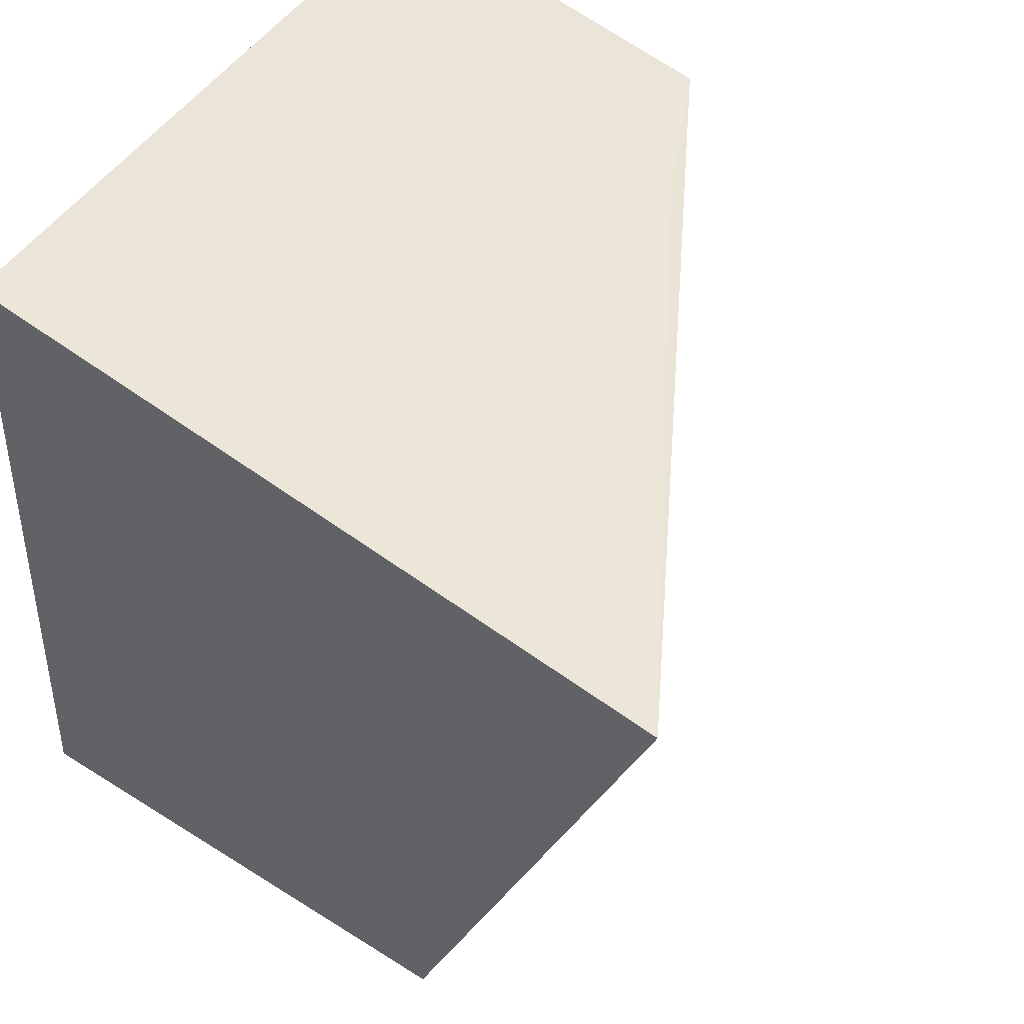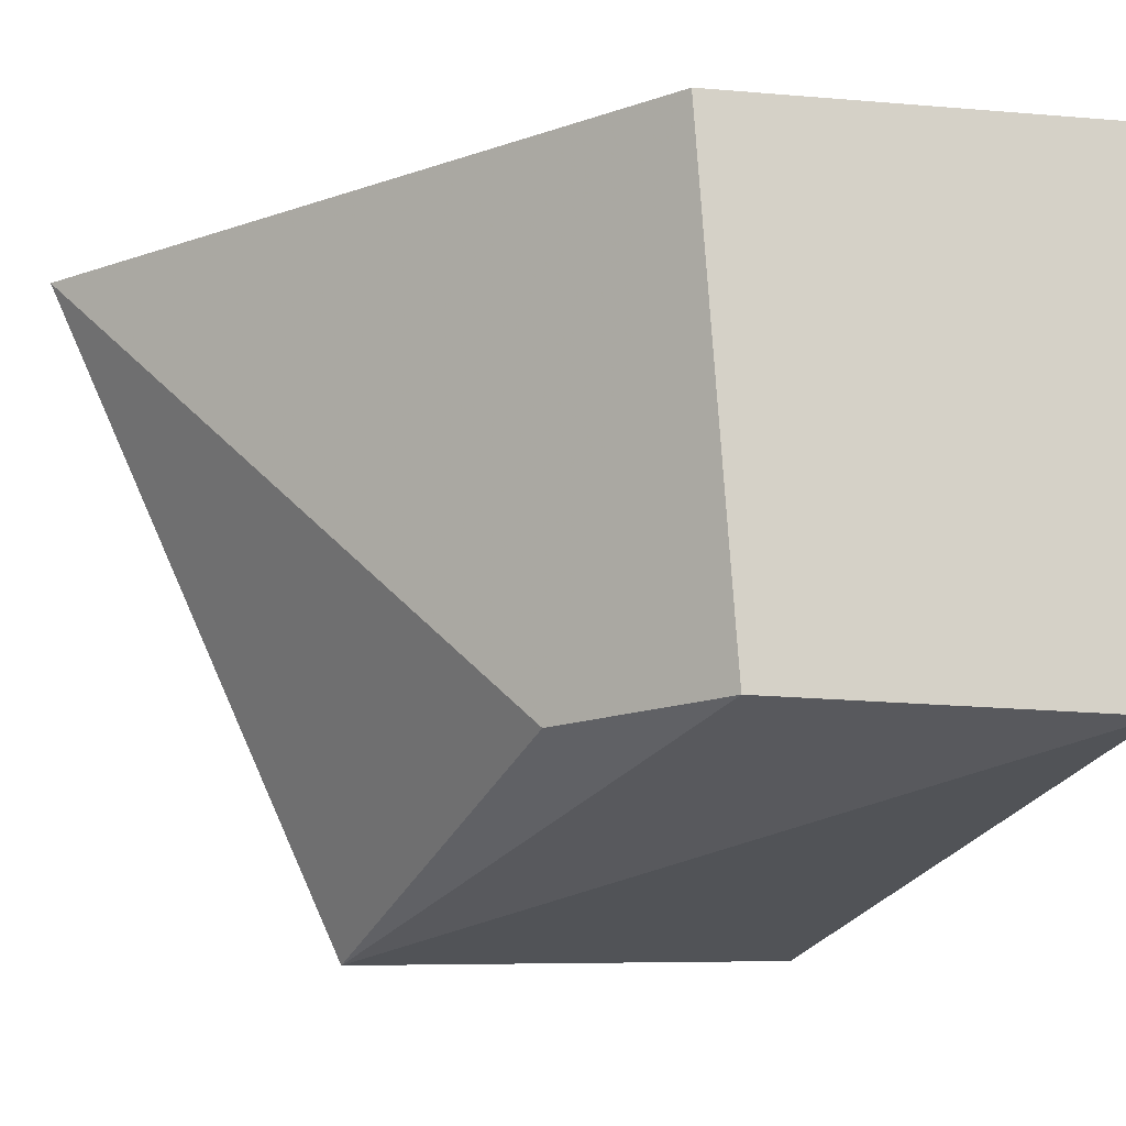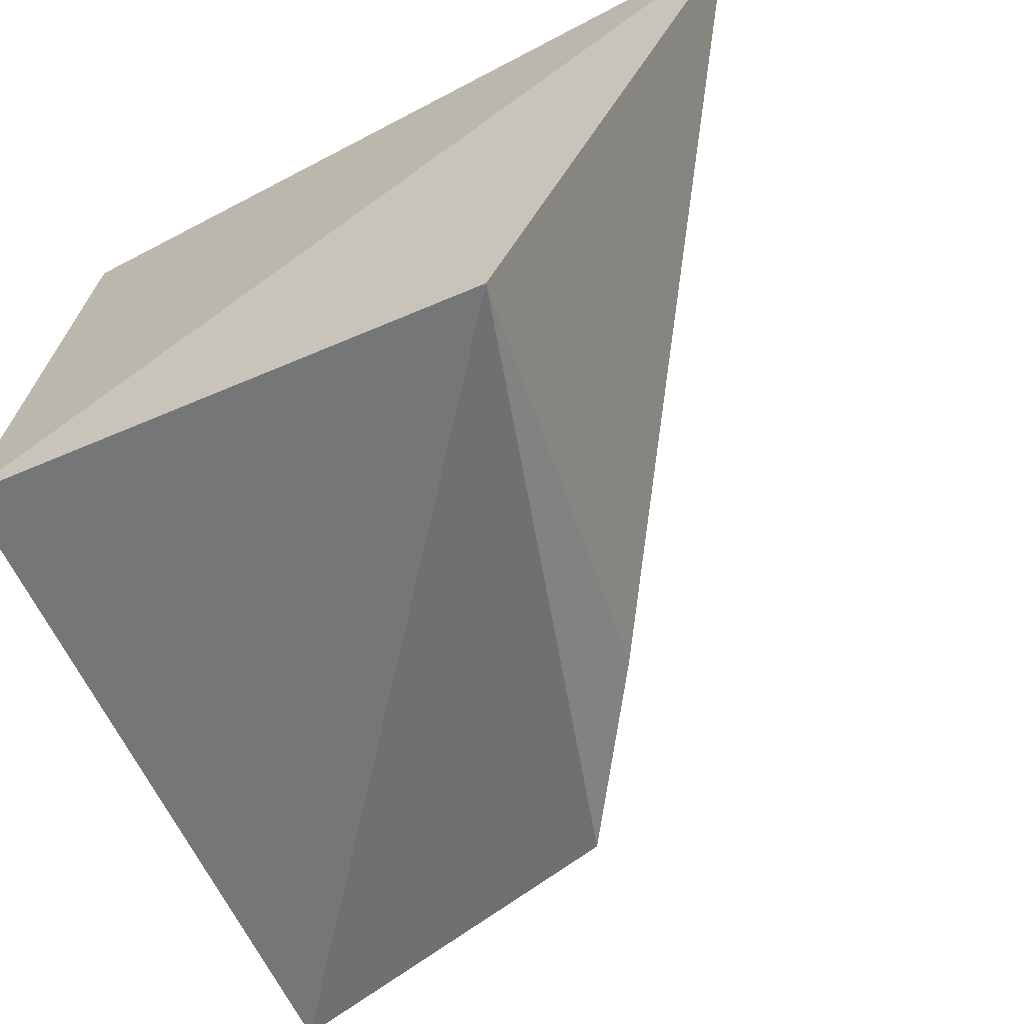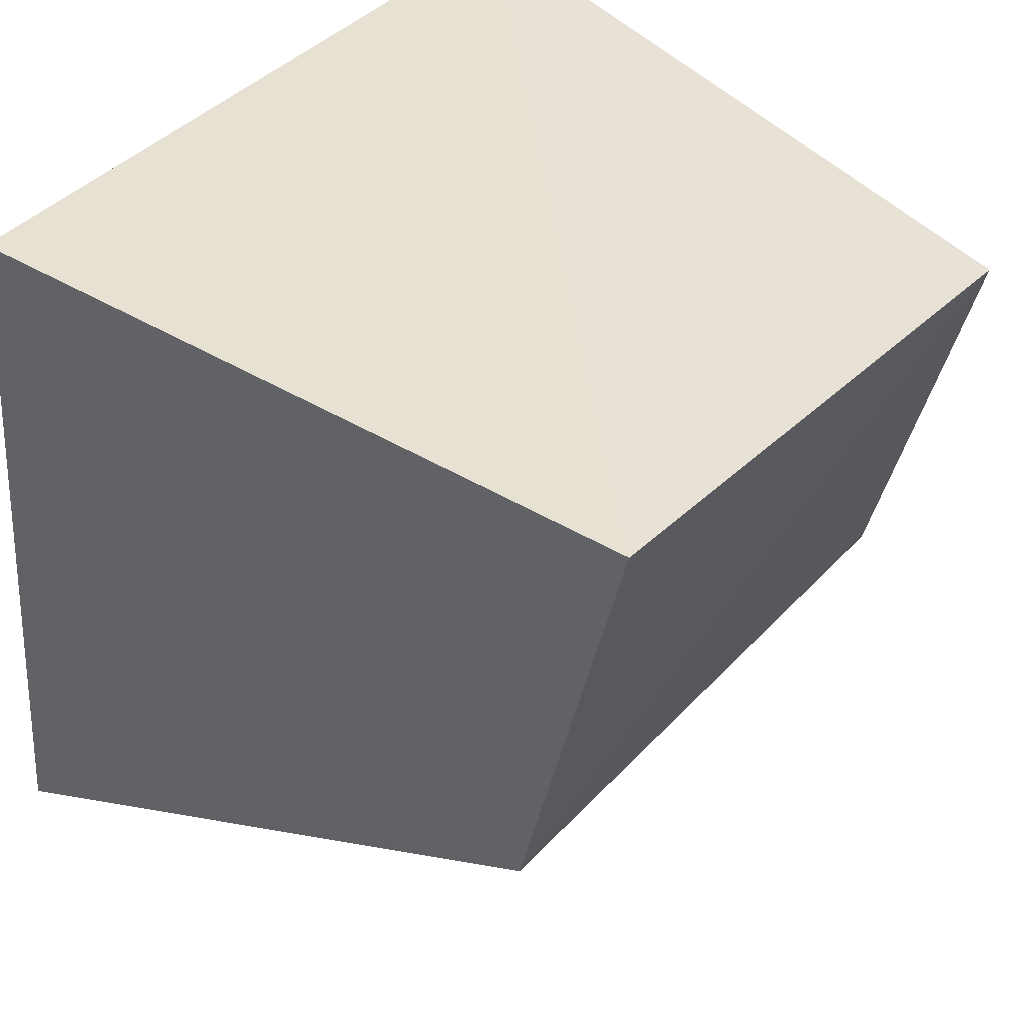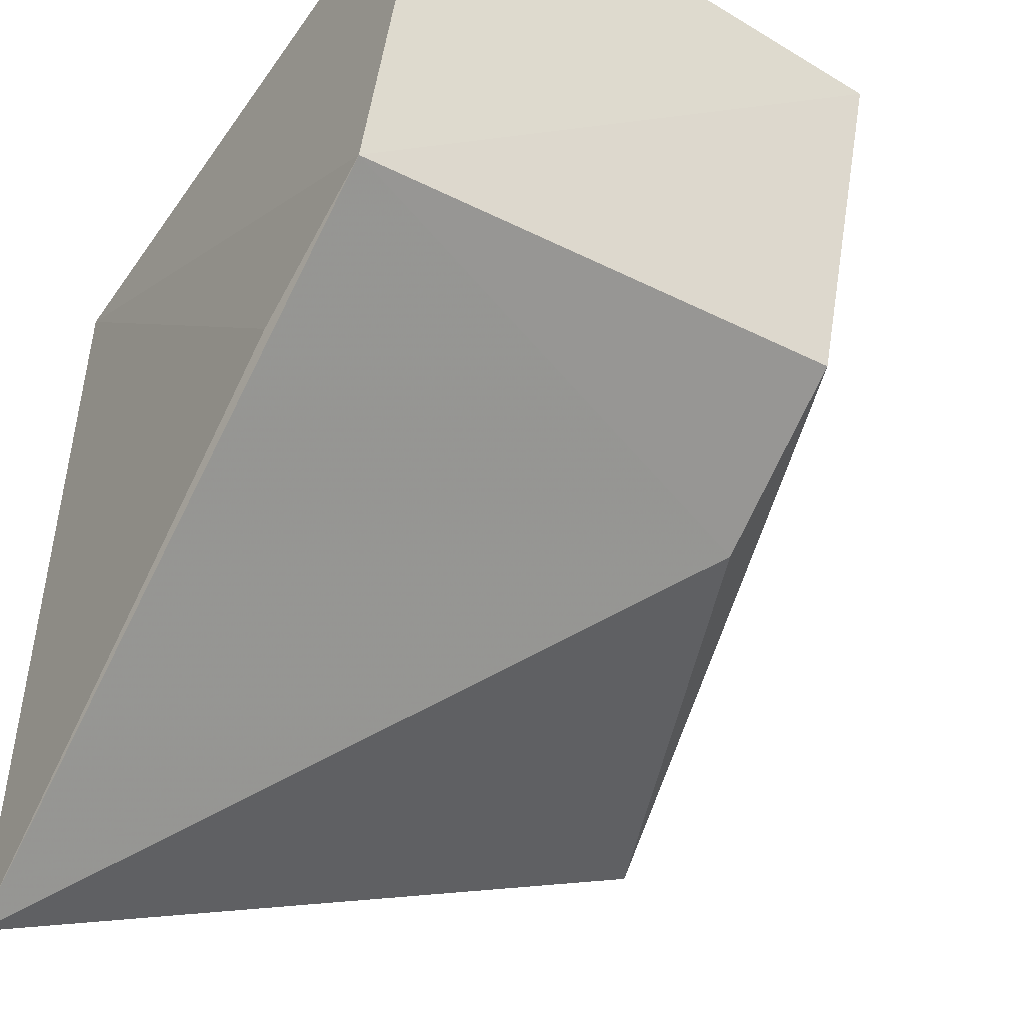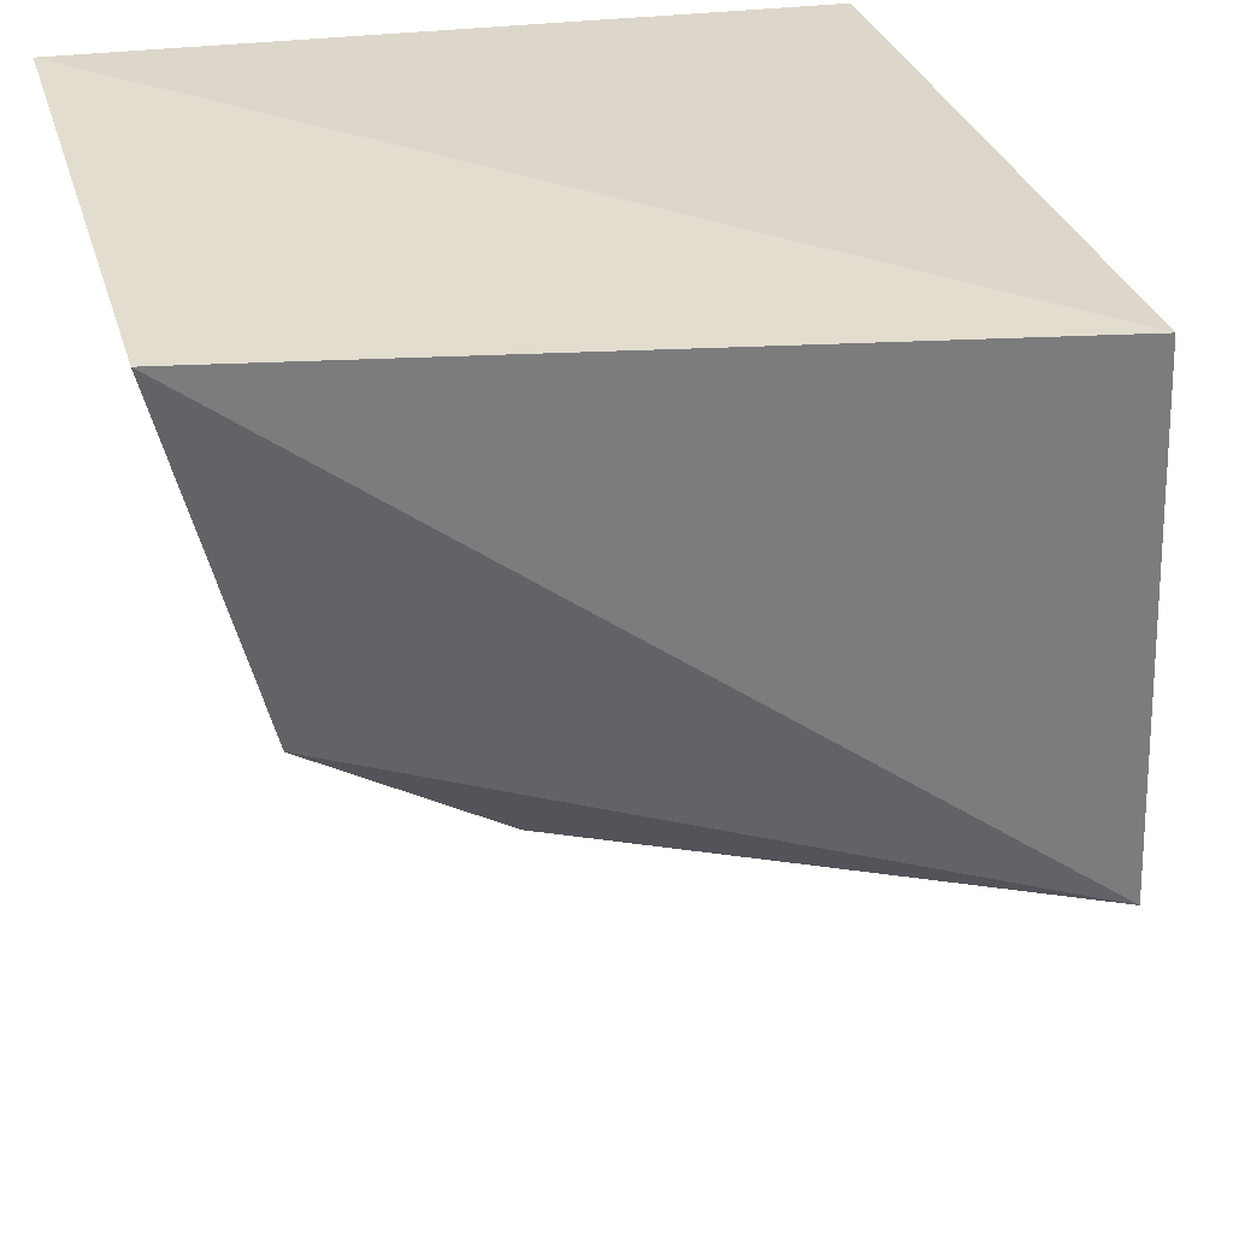
<metadata>
{"format":"obj","ext":"obj","renderer":"f3d","projection":"perspective","resolution":1024,"background":"white","views":[{"elev":46.6,"azim":-56.6,"up":"+Z"},{"elev":-10.7,"azim":67.0,"up":"+Z"},{"elev":-69.7,"azim":-68.7,"up":"+Z"},{"elev":40.2,"azim":39.4,"up":"+Y"},{"elev":-45.2,"azim":56.8,"up":"+Y"},{"elev":32.3,"azim":164.4,"up":"+Y"}]}
</metadata>
<code>
v 0.03446 0.004638 0.03287
v 0.03056 -0.01163 0.03317
v 0.03428 0.003722 0.01208
v 0.006299 0.004323 0.00517
v 0.006069 0.003526 0.03293
v 0.005686 -0.01532 0.004669
v 0.03073 -0.01011 0.01251
v 0.00256 -0.02714 0.03211
v 0.02414 -0.01458 0.03307
v 0.0235 -0.01414 0.01206
f 1 2 3
f 1 3 4
f 5 2 1
f 5 1 4
f 6 4 3
f 7 6 3
f 7 3 2
f 8 5 4
f 8 4 6
f 9 8 2
f 9 2 5
f 9 5 8
f 10 7 2
f 10 2 8
f 10 8 6
f 10 6 7

</code>
